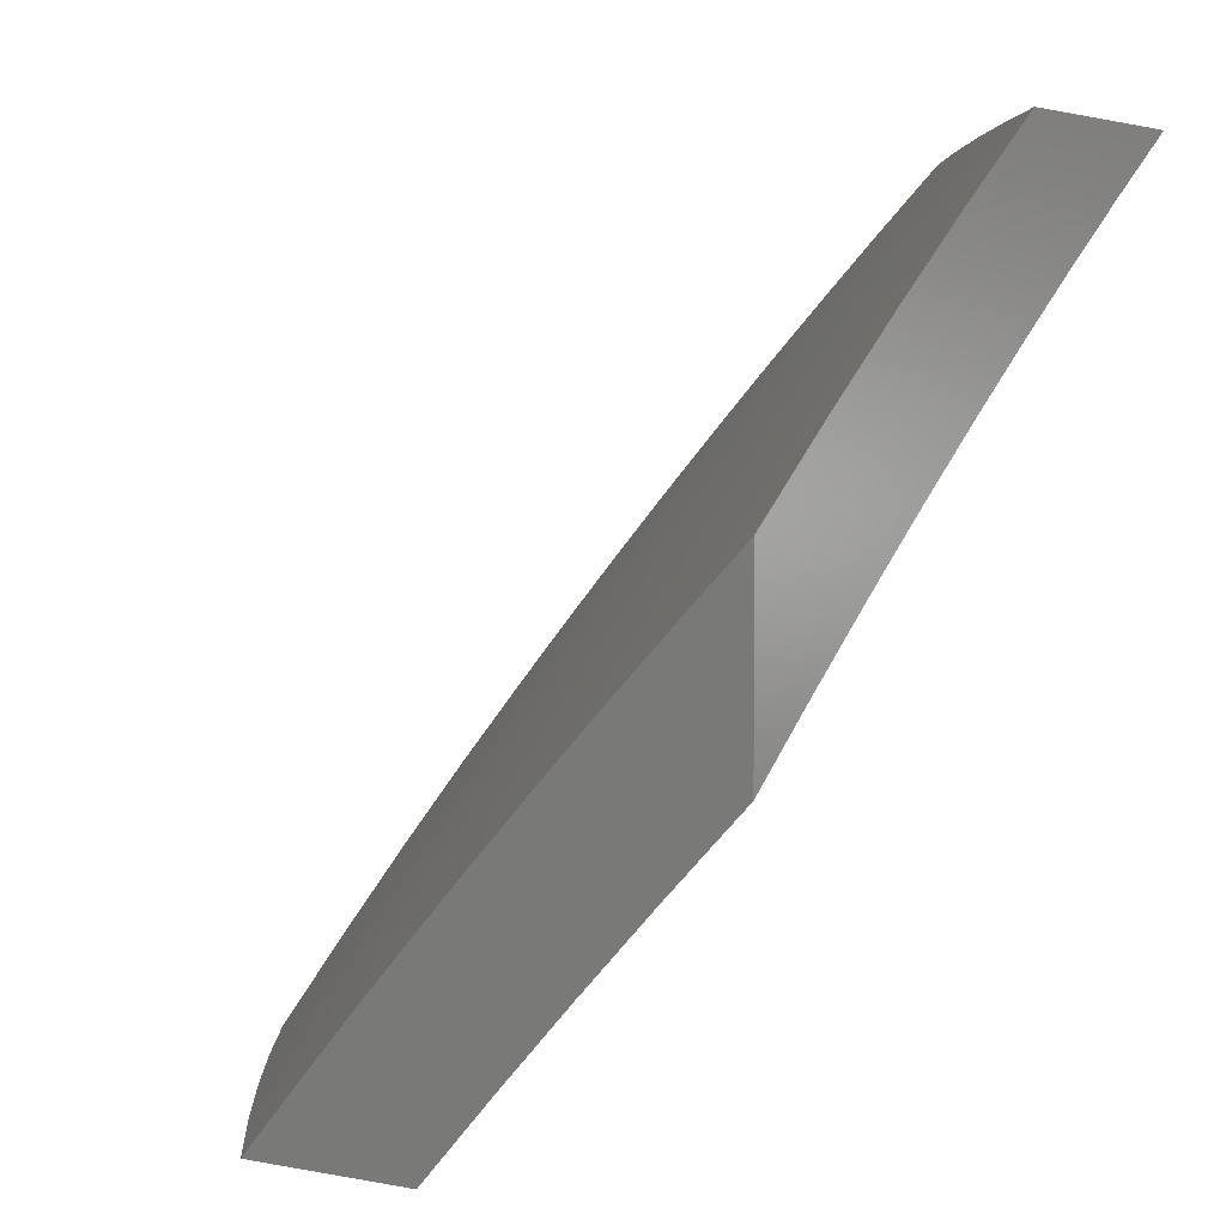
<metadata>
{"format":"stl","ext":"stl","renderer":"f3d","projection":"perspective","resolution":1024,"background":"white","views":[{"elev":3.1,"azim":-54.6,"up":"+Y"}]}
</metadata>
<code>
# stl→obj: 403 verts, 802 faces
v -5.118 6.283 -8
v -5.076 6.383 -7.94
v -5 6.373 -8
v -5.009 6.434 -7.94
v -5 6.454 -7.927
v -5.041 6.476 -7.88
v -5 6.535 -7.854
v -5.074 6.517 -7.82
v -5.005 6.568 -7.82
v -5.106 6.559 -7.759
v -5.037 6.61 -7.759
v -5.138 6.6 -7.697
v -5.069 6.651 -7.697
v -5.17 6.64 -7.636
v -5.1 6.692 -7.636
v -5.201 6.681 -7.574
v -5.131 6.732 -7.574
v -5.232 6.721 -7.511
v -5.161 6.773 -7.511
v -5.263 6.76 -7.449
v -5.192 6.813 -7.449
v -5.294 6.8 -7.385
v -5.222 6.852 -7.385
v -5.324 6.839 -7.322
v -5.252 6.892 -7.322
v -5.354 6.877 -7.258
v -5.282 6.93 -7.258
v -5.384 6.915 -7.194
v -5.311 6.969 -7.194
v -5.413 6.953 -7.13
v -5.384 7 -7.102
v -5.443 6.991 -7.065
v -5.509 7 -7
v -5.516 6.936 -7.065
v -5.634 6.904 -7
v -5.588 6.88 -7.065
v -5.66 6.823 -7.065
v -5.558 6.843 -7.13
v -5.63 6.787 -7.13
v -5.528 6.806 -7.194
v -5.599 6.75 -7.194
v -5.497 6.768 -7.258
v -5.568 6.713 -7.258
v -5.467 6.73 -7.322
v -5.537 6.675 -7.322
v -5.435 6.692 -7.385
v -5.505 6.637 -7.385
v -5.404 6.653 -7.449
v -5.474 6.598 -7.449
v -5.372 6.614 -7.511
v -5.442 6.56 -7.511
v -5.34 6.575 -7.574
v -5.409 6.521 -7.574
v -5.308 6.535 -7.636
v -5.376 6.481 -7.636
v -5.276 6.495 -7.697
v -5.344 6.442 -7.697
v -5.243 6.455 -7.759
v -5.31 6.402 -7.759
v -5.21 6.414 -7.82
v -5.277 6.361 -7.82
v -5.176 6.373 -7.88
v -5.243 6.321 -7.88
v -5.143 6.332 -7.94
v -5.209 6.28 -7.94
v -5.234 6.191 -8
v -5.349 6.096 -8
v -5.34 6.174 -7.94
v -5.275 6.227 -7.94
v -5.309 6.268 -7.88
v -5.344 6.308 -7.82
v -5.377 6.348 -7.759
v -5.411 6.388 -7.697
v -5.444 6.427 -7.636
v -5.477 6.466 -7.574
v -5.51 6.505 -7.511
v -5.543 6.543 -7.449
v -5.575 6.581 -7.385
v -5.607 6.619 -7.322
v -5.639 6.656 -7.258
v -5.67 6.693 -7.194
v -5.701 6.73 -7.13
v -5.732 6.766 -7.065
v -5.758 6.806 -7
v -5.462 6 -8
v -5.469 6.065 -7.94
v -5.405 6.119 -7.94
v -5.44 6.159 -7.88
v -5.375 6.214 -7.88
v -5.475 6.199 -7.82
v -5.41 6.254 -7.82
v -5.51 6.238 -7.759
v -5.444 6.293 -7.759
v -5.544 6.277 -7.697
v -5.478 6.333 -7.697
v -5.578 6.316 -7.636
v -5.512 6.372 -7.636
v -5.612 6.354 -7.574
v -5.545 6.411 -7.574
v -5.646 6.392 -7.511
v -5.578 6.449 -7.511
v -5.679 6.43 -7.449
v -5.611 6.487 -7.449
v -5.712 6.468 -7.385
v -5.644 6.525 -7.385
v -5.745 6.505 -7.322
v -5.676 6.562 -7.322
v -5.777 6.541 -7.258
v -5.708 6.599 -7.258
v -5.81 6.578 -7.194
v -5.74 6.636 -7.194
v -5.841 6.614 -7.13
v -5.771 6.672 -7.13
v -5.873 6.649 -7.065
v -5.803 6.708 -7.065
v -5.88 6.705 -7
v -5.533 6.009 -7.94
v -5.599 6 -7.898
v -5.569 6.049 -7.88
v -5.668 6.031 -7.82
v -5.605 6.087 -7.82
v -5.64 6.126 -7.759
v -5.54 6.144 -7.82
v -5.575 6.183 -7.759
v -5.735 6 -7.794
v -5.704 6.069 -7.759
v -5.675 6.164 -7.697
v -5.61 6.221 -7.697
v -5.768 6.011 -7.759
v -5.868 6 -7.688
v -5.804 6.049 -7.697
v -5.84 6.086 -7.636
v -5.776 6.144 -7.636
v -5.811 6.182 -7.574
v -5.745 6.24 -7.574
v -5.779 6.277 -7.511
v -5.679 6.298 -7.574
v -5.713 6.335 -7.511
v -5.904 6.027 -7.636
v -6 6 -7.579
v -5.94 6.063 -7.574
v -6 6.078 -7.51
v -5.975 6.1 -7.511
v -6 6.155 -7.439
v -5.91 6.16 -7.511
v -5.945 6.196 -7.449
v -5.88 6.255 -7.449
v -5.914 6.292 -7.385
v -5.847 6.351 -7.385
v -5.881 6.387 -7.322
v -5.78 6.41 -7.385
v -5.813 6.446 -7.322
v -5.98 6.232 -7.385
v -6 6.232 -7.368
v -5.948 6.328 -7.322
v -5.914 6.424 -7.258
v -5.846 6.483 -7.258
v -6 6.308 -7.296
v -5.982 6.363 -7.258
v -6 6.383 -7.223
v -5.947 6.459 -7.194
v -6 6.457 -7.15
v -5.979 6.495 -7.13
v -6 6.53 -7.075
v -5.911 6.555 -7.13
v -5.943 6.59 -7.065
v -6 6.603 -7
v -5.258 7 -7.202
v -5.209 6.983 -7.258
v -5.13 7 -7.3
v -5.179 6.944 -7.322
v -5.106 6.995 -7.322
v -5.078 6.955 -7.385
v -5 7 -7.395
v -5.048 6.915 -7.449
v -5 6.925 -7.473
v -5.019 6.874 -7.511
v -5 6.848 -7.551
v -5.09 6.824 -7.511
v -5.06 6.784 -7.574
v -5 6.771 -7.628
v -5.029 6.743 -7.636
v -5 6.693 -7.704
v -5 6.614 -7.779
v -5.109 6.425 -7.88
v -5.142 6.466 -7.82
v -5.175 6.507 -7.759
v -5.207 6.548 -7.697
v -5.239 6.588 -7.636
v -5.271 6.628 -7.574
v -5.303 6.668 -7.511
v -5.334 6.707 -7.449
v -5.365 6.746 -7.385
v -5.396 6.785 -7.322
v -5.426 6.823 -7.258
v -5.456 6.861 -7.194
v -5.486 6.899 -7.13
v -5.505 6.104 -7.88
v -5.645 6.26 -7.636
v -5.71 6.202 -7.636
v -5.74 6.107 -7.697
v -5.747 6.373 -7.449
v -5.814 6.314 -7.449
v -5.845 6.219 -7.511
v -5.875 6.123 -7.574
v -5.879 6.519 -7.194
v -5.15 6.904 -7.385
v -5.12 6.864 -7.449
v -5.09 6.072 -8
v -5.157 6.088 -7.94
v -5.179 6 -8
v -5.221 6.036 -7.94
v -5.285 6 -7.926
v -5.257 6.077 -7.88
v -5.32 6.024 -7.88
v -5.292 6.118 -7.82
v -5.356 6.064 -7.82
v -5.327 6.158 -7.759
v -5.392 6.104 -7.759
v -5.362 6.198 -7.698
v -5.427 6.144 -7.698
v -5.396 6.238 -7.636
v -5.462 6.184 -7.636
v -5.43 6.278 -7.574
v -5.496 6.223 -7.574
v -5.464 6.317 -7.512
v -5.53 6.262 -7.512
v -5.498 6.356 -7.449
v -5.564 6.3 -7.449
v -5.531 6.394 -7.386
v -5.598 6.338 -7.386
v -5.564 6.432 -7.323
v -5.631 6.376 -7.323
v -5.597 6.47 -7.259
v -5.664 6.413 -7.259
v -5.629 6.507 -7.195
v -5.697 6.45 -7.195
v -5.661 6.545 -7.13
v -5.73 6.487 -7.13
v -5.693 6.581 -7.065
v -5.762 6.524 -7.065
v -5.718 6.623 -7
v -5.813 6.543 -7
v -5.093 6.14 -7.94
v -5 6.143 -8
v -5.028 6.191 -7.94
v -5 6.256 -7.902
v -5.062 6.233 -7.88
v -5.03 6.325 -7.82
v -5.096 6.275 -7.82
v -5.064 6.367 -7.759
v -5.13 6.316 -7.759
v -5.097 6.409 -7.698
v -5.164 6.357 -7.698
v -5.129 6.45 -7.636
v -5.197 6.398 -7.636
v -5.162 6.491 -7.574
v -5.23 6.438 -7.574
v -5.194 6.531 -7.512
v -5.262 6.479 -7.512
v -5.226 6.571 -7.449
v -5.295 6.518 -7.449
v -5.257 6.611 -7.386
v -5.327 6.558 -7.386
v -5.289 6.65 -7.323
v -5.358 6.597 -7.323
v -5.32 6.689 -7.259
v -5.39 6.636 -7.259
v -5.351 6.728 -7.195
v -5.421 6.674 -7.195
v -5.381 6.767 -7.13
v -5.452 6.712 -7.13
v -5.411 6.805 -7.065
v -5.482 6.75 -7.065
v -5.525 6.778 -7
v -5.553 6.694 -7.065
v -5.622 6.701 -7
v -5.623 6.638 -7.065
v -5 6.367 -7.803
v -5 6.476 -7.702
v -5.029 6.46 -7.698
v -5.061 6.501 -7.636
v -5.093 6.542 -7.574
v -5.125 6.583 -7.512
v -5.156 6.623 -7.449
v -5.188 6.663 -7.386
v -5.219 6.703 -7.323
v -5.249 6.743 -7.259
v -5.28 6.782 -7.195
v -5.31 6.82 -7.13
v -5.34 6.858 -7.065
v -5.427 6.853 -7
v -5 6.584 -7.6
v -5.024 6.593 -7.574
v -5.056 6.634 -7.512
v -5 6.69 -7.496
v -5.087 6.675 -7.449
v -5.016 6.725 -7.449
v -5.047 6.766 -7.386
v -5 6.795 -7.39
v -5.077 6.806 -7.323
v -5.005 6.857 -7.323
v -5.035 6.897 -7.259
v -5 6.898 -7.283
v -5 7 -7.174
v -5.114 7 -7.088
v -5.093 6.977 -7.13
v -5.064 6.937 -7.195
v -5.107 6.846 -7.259
v -5.148 6.755 -7.323
v -5.117 6.715 -7.386
v -5.227 7 -7
v -5.195 6.964 -7.065
v -5.166 6.925 -7.13
v -5.136 6.886 -7.195
v -5.267 6.912 -7.065
v -5.327 6.927 -7
v -5.83 6.465 -7.065
v -5.907 6.462 -7
v -5.898 6.406 -7.065
v -6 6.38 -7
v -5.965 6.346 -7.065
v -6 6.287 -7.093
v -5.932 6.311 -7.13
v -5.998 6.251 -7.13
v -5.964 6.216 -7.195
v -6 6.193 -7.185
v -5.93 6.18 -7.259
v -5.995 6.12 -7.259
v -5.96 6.084 -7.323
v -6 6.097 -7.275
v -6 6 -7.365
v -5.924 6.048 -7.386
v -5.901 6 -7.449
v -5.889 6.012 -7.449
v -5.801 6 -7.532
v -5.825 6.071 -7.449
v -5.79 6.033 -7.512
v -5.761 6.129 -7.449
v -5.726 6.091 -7.512
v -5.696 6.187 -7.449
v -5.661 6.149 -7.512
v -5.63 6.244 -7.449
v -5.596 6.206 -7.512
v -5.69 6.054 -7.574
v -5.7 6 -7.614
v -5.654 6.016 -7.636
v -5.598 6 -7.694
v -5.591 6.072 -7.636
v -5.555 6.034 -7.698
v -5.526 6.128 -7.636
v -5.491 6.089 -7.698
v -5.495 6 -7.772
v -5.456 6.05 -7.759
v -5.42 6.01 -7.82
v -5.391 6 -7.85
v -5.193 6.13 -7.88
v -5.128 6.182 -7.88
v -5.227 6.171 -7.82
v -5.162 6.223 -7.82
v -5.262 6.212 -7.759
v -5.196 6.264 -7.759
v -5.296 6.252 -7.698
v -5.23 6.305 -7.698
v -5.33 6.292 -7.636
v -5.264 6.345 -7.636
v -5.364 6.332 -7.574
v -5.297 6.386 -7.574
v -5.397 6.371 -7.512
v -5.33 6.425 -7.512
v -5.431 6.411 -7.449
v -5.363 6.465 -7.449
v -5.463 6.449 -7.386
v -5.395 6.504 -7.386
v -5.496 6.488 -7.323
v -5.427 6.543 -7.323
v -5.528 6.526 -7.259
v -5.459 6.581 -7.259
v -5.56 6.564 -7.195
v -5.491 6.619 -7.195
v -5.592 6.601 -7.13
v -5.522 6.657 -7.13
v -5.178 6.795 -7.259
v -5.208 6.834 -7.195
v -5.238 6.873 -7.13
v -5.798 6.429 -7.13
v -5.865 6.37 -7.13
v -5.765 6.393 -7.195
v -5.832 6.334 -7.195
v -5.898 6.275 -7.195
v -5.732 6.356 -7.259
v -5.798 6.298 -7.259
v -5.864 6.239 -7.259
v -5.698 6.319 -7.323
v -5.765 6.261 -7.323
v -5.83 6.203 -7.323
v -5.895 6.144 -7.323
v -5.664 6.281 -7.386
v -5.73 6.224 -7.386
v -5.796 6.166 -7.386
v -5.86 6.107 -7.386
v -5.561 6.167 -7.574
v -5.626 6.111 -7.574
f 1 2 3
f 3 2 4
f 3 4 5
f 5 4 6
f 5 6 7
f 7 6 8
f 7 8 9
f 9 8 10
f 9 10 11
f 11 10 12
f 11 12 13
f 13 12 14
f 13 14 15
f 15 14 16
f 15 16 17
f 17 16 18
f 17 18 19
f 19 18 20
f 19 20 21
f 21 20 22
f 21 22 23
f 23 22 24
f 23 24 25
f 25 24 26
f 25 26 27
f 27 26 28
f 27 28 29
f 29 28 30
f 29 30 31
f 31 30 32
f 31 32 33
f 33 32 34
f 33 34 35
f 35 34 36
f 35 36 37
f 37 36 38
f 37 38 39
f 39 38 40
f 39 40 41
f 41 40 42
f 41 42 43
f 43 42 44
f 43 44 45
f 45 44 46
f 45 46 47
f 47 46 48
f 47 48 49
f 49 48 50
f 49 50 51
f 51 50 52
f 51 52 53
f 53 52 54
f 53 54 55
f 55 54 56
f 55 56 57
f 57 56 58
f 57 58 59
f 59 58 60
f 59 60 61
f 61 60 62
f 61 62 63
f 63 62 64
f 63 64 65
f 65 64 1
f 65 1 66
f 67 68 66
f 66 68 69
f 66 69 65
f 65 69 70
f 65 70 63
f 63 70 71
f 63 71 61
f 61 71 72
f 61 72 59
f 59 72 73
f 59 73 57
f 57 73 74
f 57 74 55
f 55 74 75
f 55 75 53
f 53 75 76
f 53 76 51
f 51 76 77
f 51 77 49
f 49 77 78
f 49 78 47
f 47 78 79
f 47 79 45
f 45 79 80
f 45 80 43
f 43 80 81
f 43 81 41
f 41 81 82
f 41 82 39
f 39 82 83
f 39 83 37
f 37 83 84
f 37 84 35
f 85 86 67
f 67 86 87
f 67 87 68
f 68 87 88
f 68 88 89
f 89 88 90
f 89 90 91
f 91 90 92
f 91 92 93
f 93 92 94
f 93 94 95
f 95 94 96
f 95 96 97
f 97 96 98
f 97 98 99
f 99 98 100
f 99 100 101
f 101 100 102
f 101 102 103
f 103 102 104
f 103 104 105
f 105 104 106
f 105 106 107
f 107 106 108
f 107 108 109
f 109 108 110
f 109 110 111
f 111 110 112
f 111 112 113
f 113 112 114
f 113 114 115
f 115 114 116
f 115 116 84
f 86 85 117
f 117 85 118
f 117 118 119
f 119 118 120
f 119 120 121
f 121 120 122
f 121 122 123
f 123 122 124
f 123 124 90
f 90 124 92
f 118 125 120
f 120 125 126
f 120 126 122
f 122 126 127
f 122 127 124
f 124 127 128
f 124 128 92
f 92 128 94
f 126 125 129
f 129 125 130
f 129 130 131
f 131 130 132
f 131 132 133
f 133 132 134
f 133 134 135
f 135 134 136
f 135 136 137
f 137 136 138
f 137 138 98
f 98 138 100
f 132 130 139
f 139 130 140
f 139 140 141
f 141 140 142
f 141 142 143
f 143 142 144
f 143 144 145
f 145 144 146
f 145 146 147
f 147 146 148
f 147 148 149
f 149 148 150
f 149 150 151
f 151 150 152
f 151 152 104
f 104 152 106
f 146 144 153
f 153 144 154
f 153 154 148
f 148 154 155
f 148 155 150
f 150 155 156
f 150 156 152
f 152 156 157
f 152 157 106
f 106 157 108
f 154 158 155
f 155 158 159
f 155 159 156
f 156 159 160
f 156 160 161
f 161 160 162
f 161 162 163
f 163 162 164
f 163 164 165
f 165 164 166
f 165 166 112
f 112 166 114
f 158 160 159
f 164 167 166
f 166 167 116
f 166 116 114
f 31 168 29
f 29 168 27
f 27 168 169
f 169 168 170
f 169 170 171
f 171 170 172
f 171 172 173
f 173 172 174
f 173 174 175
f 175 174 176
f 175 176 177
f 177 176 178
f 177 178 179
f 179 178 180
f 179 180 19
f 19 180 17
f 170 174 172
f 178 181 180
f 180 181 182
f 180 182 17
f 17 182 15
f 181 183 182
f 182 183 13
f 182 13 15
f 13 183 11
f 11 183 184
f 11 184 9
f 9 184 7
f 1 64 2
f 2 64 62
f 2 62 185
f 185 62 60
f 185 60 186
f 186 60 58
f 186 58 187
f 187 58 56
f 187 56 188
f 188 56 54
f 188 54 189
f 189 54 52
f 189 52 190
f 190 52 50
f 190 50 191
f 191 50 48
f 191 48 192
f 192 48 46
f 192 46 193
f 193 46 44
f 193 44 194
f 194 44 42
f 194 42 195
f 195 42 40
f 195 40 196
f 196 40 38
f 196 38 197
f 197 38 36
f 197 36 34
f 84 83 115
f 115 83 82
f 115 82 113
f 113 82 81
f 113 81 111
f 111 81 80
f 111 80 109
f 109 80 79
f 109 79 107
f 107 79 78
f 107 78 105
f 105 78 77
f 105 77 103
f 103 77 76
f 103 76 101
f 101 76 75
f 101 75 99
f 99 75 74
f 99 74 97
f 97 74 73
f 97 73 95
f 95 73 72
f 95 72 93
f 93 72 71
f 93 71 91
f 91 71 70
f 91 70 89
f 89 70 69
f 89 69 68
f 6 4 185
f 185 4 2
f 8 6 186
f 186 6 185
f 10 8 187
f 187 8 186
f 12 10 188
f 188 10 187
f 14 12 189
f 189 12 188
f 16 14 190
f 190 14 189
f 18 16 191
f 191 16 190
f 20 18 192
f 192 18 191
f 22 20 193
f 193 20 192
f 24 22 194
f 194 22 193
f 26 24 195
f 195 24 194
f 28 26 196
f 196 26 195
f 30 28 197
f 197 28 196
f 32 30 34
f 34 30 197
f 123 90 88
f 88 87 198
f 198 87 86
f 198 86 119
f 119 86 117
f 137 98 96
f 96 94 199
f 199 94 128
f 199 128 200
f 200 128 127
f 200 127 201
f 201 127 126
f 201 126 129
f 151 104 102
f 102 100 202
f 202 100 138
f 202 138 203
f 203 138 136
f 203 136 204
f 204 136 134
f 204 134 205
f 205 134 132
f 205 132 141
f 141 132 139
f 165 112 110
f 110 108 206
f 206 108 157
f 206 157 161
f 161 157 156
f 161 163 206
f 206 163 165
f 206 165 110
f 151 202 149
f 149 202 203
f 149 203 147
f 147 203 204
f 147 204 145
f 145 204 205
f 145 205 143
f 143 205 141
f 202 151 102
f 137 199 135
f 135 199 200
f 135 200 133
f 133 200 201
f 133 201 131
f 131 201 129
f 199 137 96
f 119 121 198
f 198 121 123
f 198 123 88
f 153 148 146
f 169 171 27
f 27 171 25
f 23 25 207
f 207 25 171
f 207 171 173
f 179 19 21
f 21 23 208
f 208 23 207
f 208 207 175
f 175 207 173
f 177 179 208
f 208 179 21
f 177 208 175
f 209 210 211
f 211 210 212
f 211 212 213
f 213 212 214
f 213 214 215
f 215 214 216
f 215 216 217
f 217 216 218
f 217 218 219
f 219 218 220
f 219 220 221
f 221 220 222
f 221 222 223
f 223 222 224
f 223 224 225
f 225 224 226
f 225 226 227
f 227 226 228
f 227 228 229
f 229 228 230
f 229 230 231
f 231 230 232
f 231 232 233
f 233 232 234
f 233 234 235
f 235 234 236
f 235 236 237
f 237 236 238
f 237 238 239
f 239 238 240
f 239 240 241
f 241 240 242
f 241 242 243
f 210 209 244
f 244 209 245
f 244 245 246
f 246 245 247
f 246 247 248
f 248 247 249
f 248 249 250
f 250 249 251
f 250 251 252
f 252 251 253
f 252 253 254
f 254 253 255
f 254 255 256
f 256 255 257
f 256 257 258
f 258 257 259
f 258 259 260
f 260 259 261
f 260 261 262
f 262 261 263
f 262 263 264
f 264 263 265
f 264 265 266
f 266 265 267
f 266 267 268
f 268 267 269
f 268 269 270
f 270 269 271
f 270 271 272
f 272 271 273
f 272 273 274
f 274 273 275
f 274 275 276
f 276 275 277
f 276 277 278
f 278 277 242
f 278 242 240
f 247 279 249
f 249 279 251
f 279 280 251
f 251 280 281
f 251 281 253
f 253 281 282
f 253 282 255
f 255 282 283
f 255 283 257
f 257 283 284
f 257 284 259
f 259 284 285
f 259 285 261
f 261 285 286
f 261 286 263
f 263 286 287
f 263 287 265
f 265 287 288
f 265 288 267
f 267 288 289
f 267 289 269
f 269 289 290
f 269 290 271
f 271 290 291
f 271 291 273
f 273 291 292
f 273 292 275
f 281 280 282
f 282 280 293
f 282 293 283
f 283 293 294
f 283 294 295
f 295 294 296
f 295 296 297
f 297 296 298
f 297 298 299
f 299 298 300
f 299 300 301
f 301 300 302
f 301 302 303
f 303 302 304
f 303 304 305
f 293 296 294
f 296 300 298
f 300 304 302
f 306 307 305
f 305 307 308
f 305 308 303
f 303 308 309
f 303 309 301
f 301 309 310
f 301 310 311
f 311 310 286
f 311 286 285
f 312 313 306
f 306 313 314
f 306 314 307
f 307 314 315
f 307 315 308
f 308 315 309
f 313 312 316
f 316 312 317
f 316 317 291
f 291 317 292
f 241 243 318
f 318 243 319
f 318 319 320
f 320 319 321
f 320 321 322
f 322 321 323
f 322 323 324
f 324 323 325
f 324 325 326
f 326 325 327
f 326 327 328
f 328 327 329
f 328 329 330
f 330 329 331
f 330 331 332
f 323 327 325
f 327 331 329
f 330 332 333
f 333 332 334
f 333 334 335
f 335 334 336
f 335 336 337
f 337 336 338
f 337 338 339
f 339 338 340
f 339 340 341
f 341 340 342
f 341 342 343
f 343 342 344
f 343 344 229
f 229 344 227
f 338 336 345
f 345 336 346
f 345 346 347
f 347 346 348
f 347 348 349
f 349 348 350
f 349 350 351
f 351 350 352
f 351 352 223
f 223 352 221
f 348 353 350
f 350 353 354
f 350 354 352
f 352 354 221
f 354 353 355
f 355 353 356
f 355 356 217
f 217 356 215
f 356 213 215
f 214 212 357
f 357 212 210
f 357 210 358
f 358 210 244
f 358 244 248
f 248 244 246
f 216 214 359
f 359 214 357
f 359 357 360
f 360 357 358
f 360 358 250
f 250 358 248
f 218 216 361
f 361 216 359
f 361 359 362
f 362 359 360
f 362 360 252
f 252 360 250
f 220 218 363
f 363 218 361
f 363 361 364
f 364 361 362
f 364 362 254
f 254 362 252
f 222 220 365
f 365 220 363
f 365 363 366
f 366 363 364
f 366 364 256
f 256 364 254
f 224 222 367
f 367 222 365
f 367 365 368
f 368 365 366
f 368 366 258
f 258 366 256
f 226 224 369
f 369 224 367
f 369 367 370
f 370 367 368
f 370 368 260
f 260 368 258
f 228 226 371
f 371 226 369
f 371 369 372
f 372 369 370
f 372 370 262
f 262 370 260
f 230 228 373
f 373 228 371
f 373 371 374
f 374 371 372
f 374 372 264
f 264 372 262
f 232 230 375
f 375 230 373
f 375 373 376
f 376 373 374
f 376 374 266
f 266 374 264
f 234 232 377
f 377 232 375
f 377 375 378
f 378 375 376
f 378 376 268
f 268 376 266
f 236 234 379
f 379 234 377
f 379 377 380
f 380 377 378
f 380 378 270
f 270 378 268
f 238 236 381
f 381 236 379
f 381 379 382
f 382 379 380
f 382 380 272
f 272 380 270
f 240 238 278
f 278 238 381
f 278 381 276
f 276 381 382
f 276 382 274
f 274 382 272
f 283 295 284
f 284 295 297
f 284 297 285
f 285 297 311
f 286 310 287
f 287 310 383
f 287 383 288
f 288 383 384
f 288 384 289
f 289 384 385
f 289 385 290
f 290 385 316
f 290 316 291
f 301 311 299
f 299 311 297
f 310 309 383
f 383 309 315
f 383 315 384
f 384 315 314
f 384 314 385
f 385 314 313
f 385 313 316
f 239 241 386
f 386 241 318
f 386 318 387
f 387 318 320
f 387 320 324
f 324 320 322
f 237 239 388
f 388 239 386
f 388 386 389
f 389 386 387
f 389 387 390
f 390 387 324
f 390 324 326
f 235 237 391
f 391 237 388
f 391 388 392
f 392 388 389
f 392 389 393
f 393 389 390
f 393 390 328
f 328 390 326
f 233 235 394
f 394 235 391
f 394 391 395
f 395 391 392
f 395 392 396
f 396 392 393
f 396 393 397
f 397 393 328
f 397 328 330
f 231 233 398
f 398 233 394
f 398 394 399
f 399 394 395
f 399 395 400
f 400 395 396
f 400 396 401
f 401 396 397
f 401 397 333
f 333 397 330
f 229 231 343
f 343 231 398
f 343 398 341
f 341 398 399
f 341 399 339
f 339 399 400
f 339 400 337
f 337 400 401
f 337 401 335
f 335 401 333
f 225 227 402
f 402 227 344
f 402 344 403
f 403 344 342
f 403 342 345
f 345 342 340
f 345 340 338
f 223 225 351
f 351 225 402
f 351 402 349
f 349 402 403
f 349 403 347
f 347 403 345
f 219 221 354
f 217 219 355
f 355 219 354
f 167 164 321
f 321 164 162
f 321 162 323
f 323 162 160
f 323 160 327
f 327 160 158
f 327 158 154
f 327 154 331
f 331 154 144
f 331 144 332
f 332 144 142
f 332 142 140
f 130 336 140
f 140 336 334
f 140 334 332
f 336 130 346
f 346 130 125
f 346 125 348
f 348 125 353
f 353 125 118
f 353 118 356
f 356 118 85
f 356 85 213
f 213 85 211
f 85 67 211
f 211 67 66
f 211 66 209
f 209 66 245
f 245 66 1
f 245 1 3
f 35 292 33
f 33 292 317
f 33 317 312
f 292 35 275
f 275 35 84
f 275 84 277
f 277 84 242
f 242 84 116
f 242 116 243
f 243 116 167
f 243 167 319
f 319 167 321
f 174 170 305
f 305 170 168
f 305 168 306
f 306 168 312
f 312 168 31
f 312 31 33
f 245 3 247
f 247 3 5
f 247 5 279
f 279 5 7
f 279 7 280
f 280 7 184
f 280 184 293
f 293 184 183
f 293 183 181
f 293 181 296
f 296 181 178
f 296 178 300
f 300 178 176
f 300 176 304
f 304 176 174
f 304 174 305

</code>
